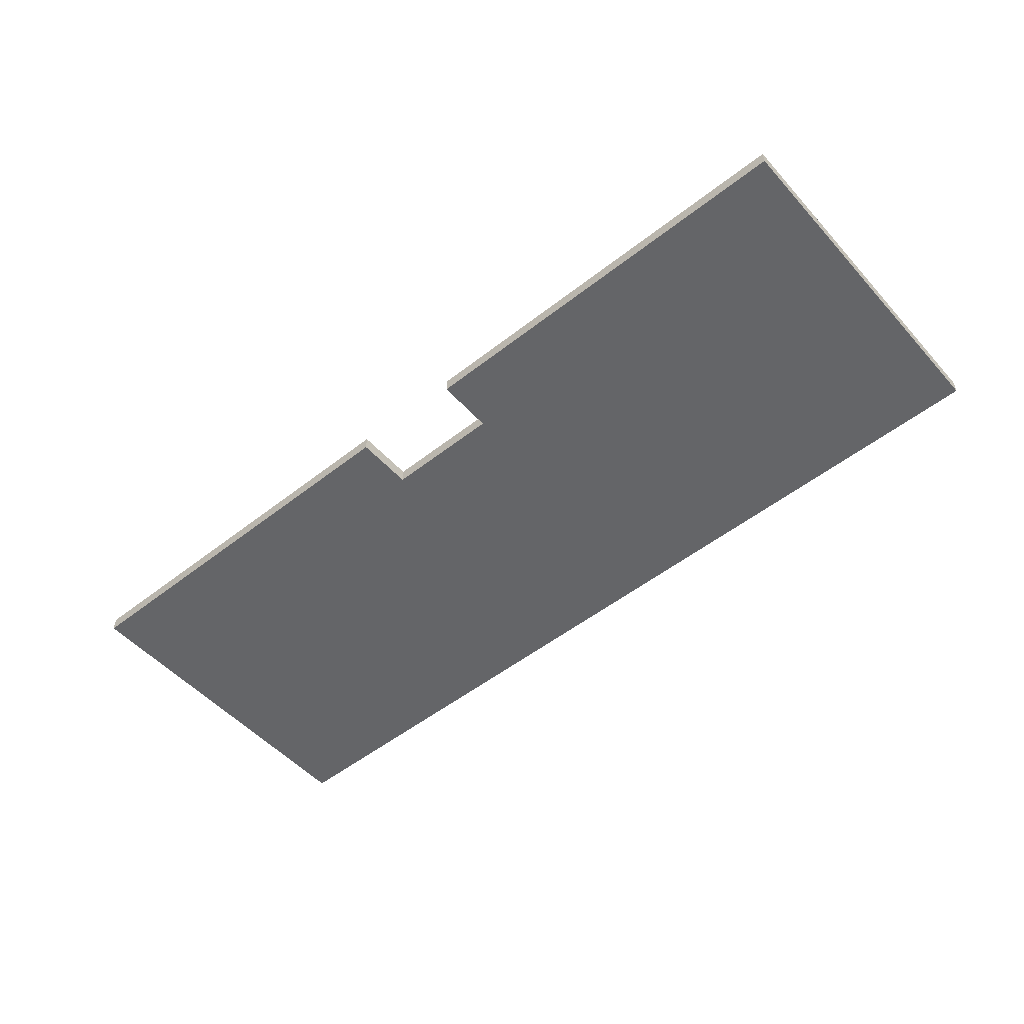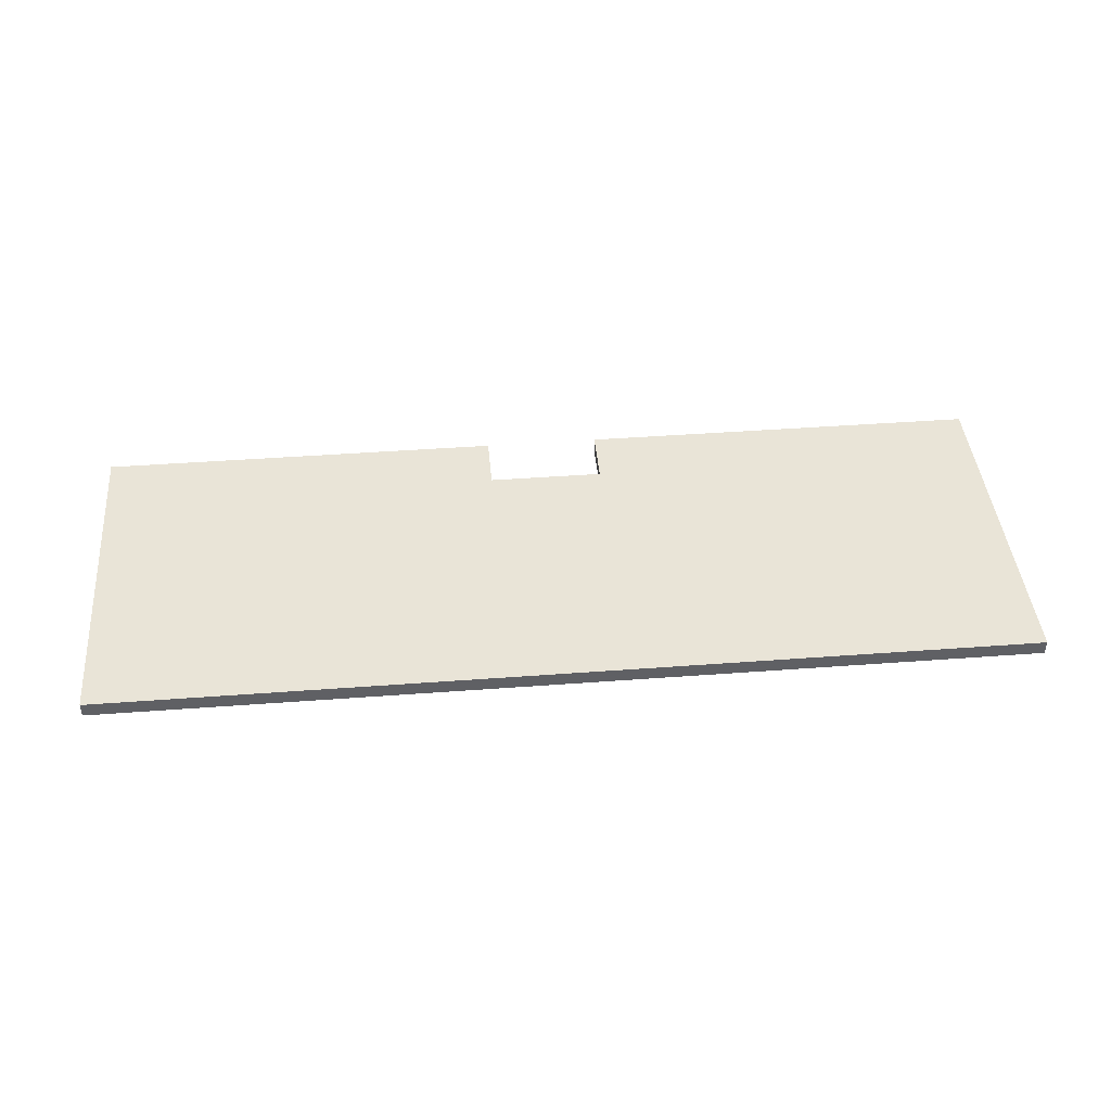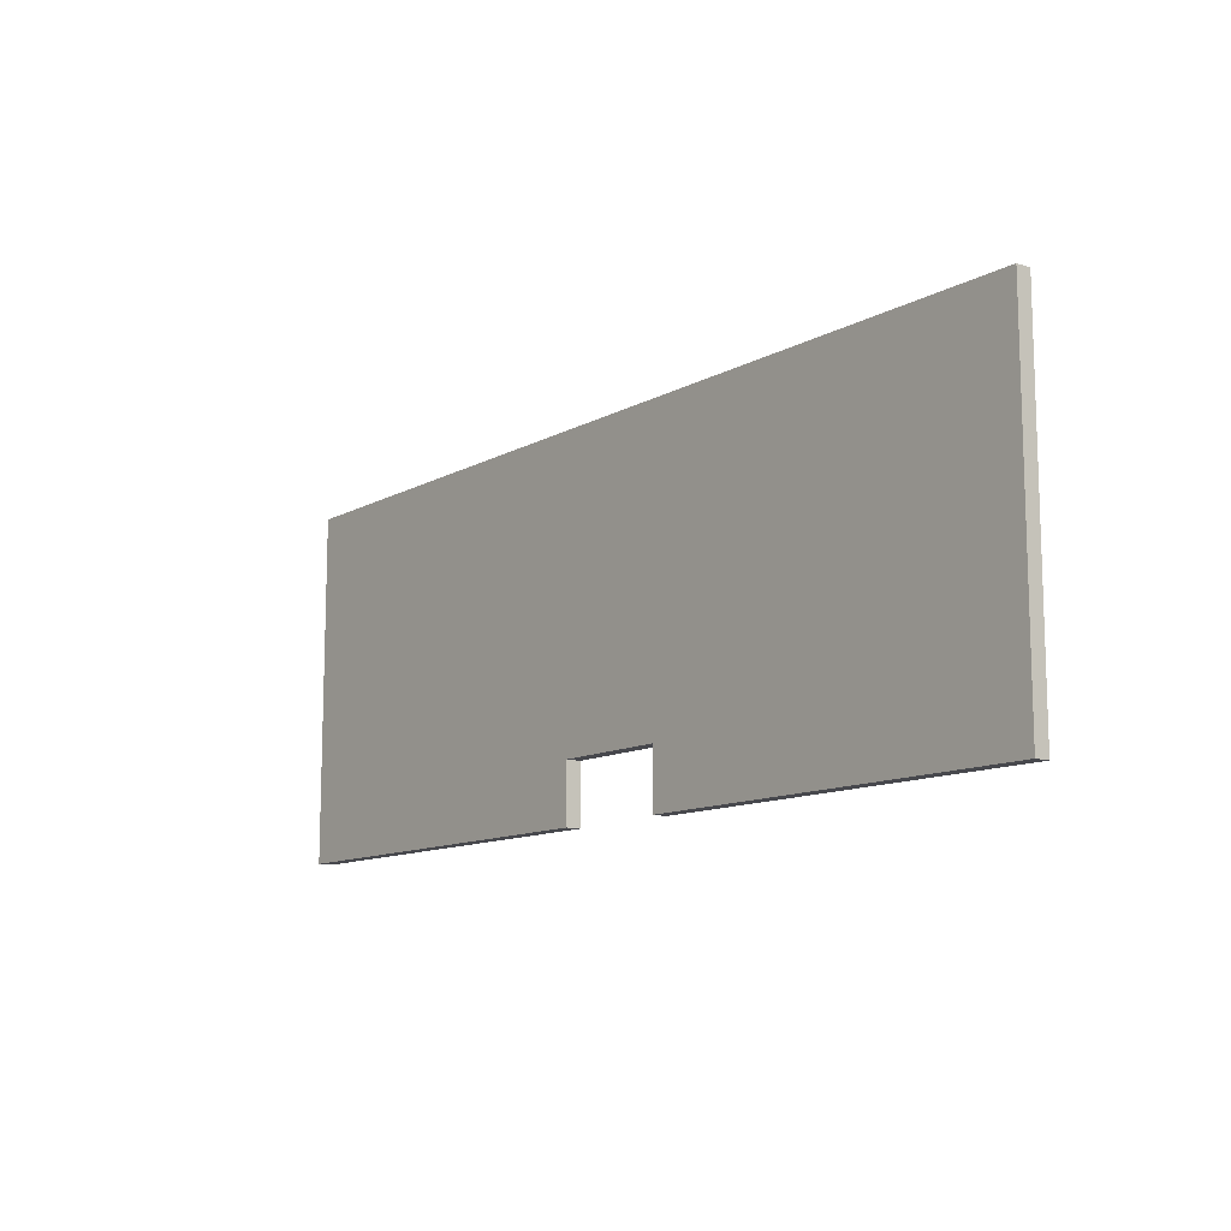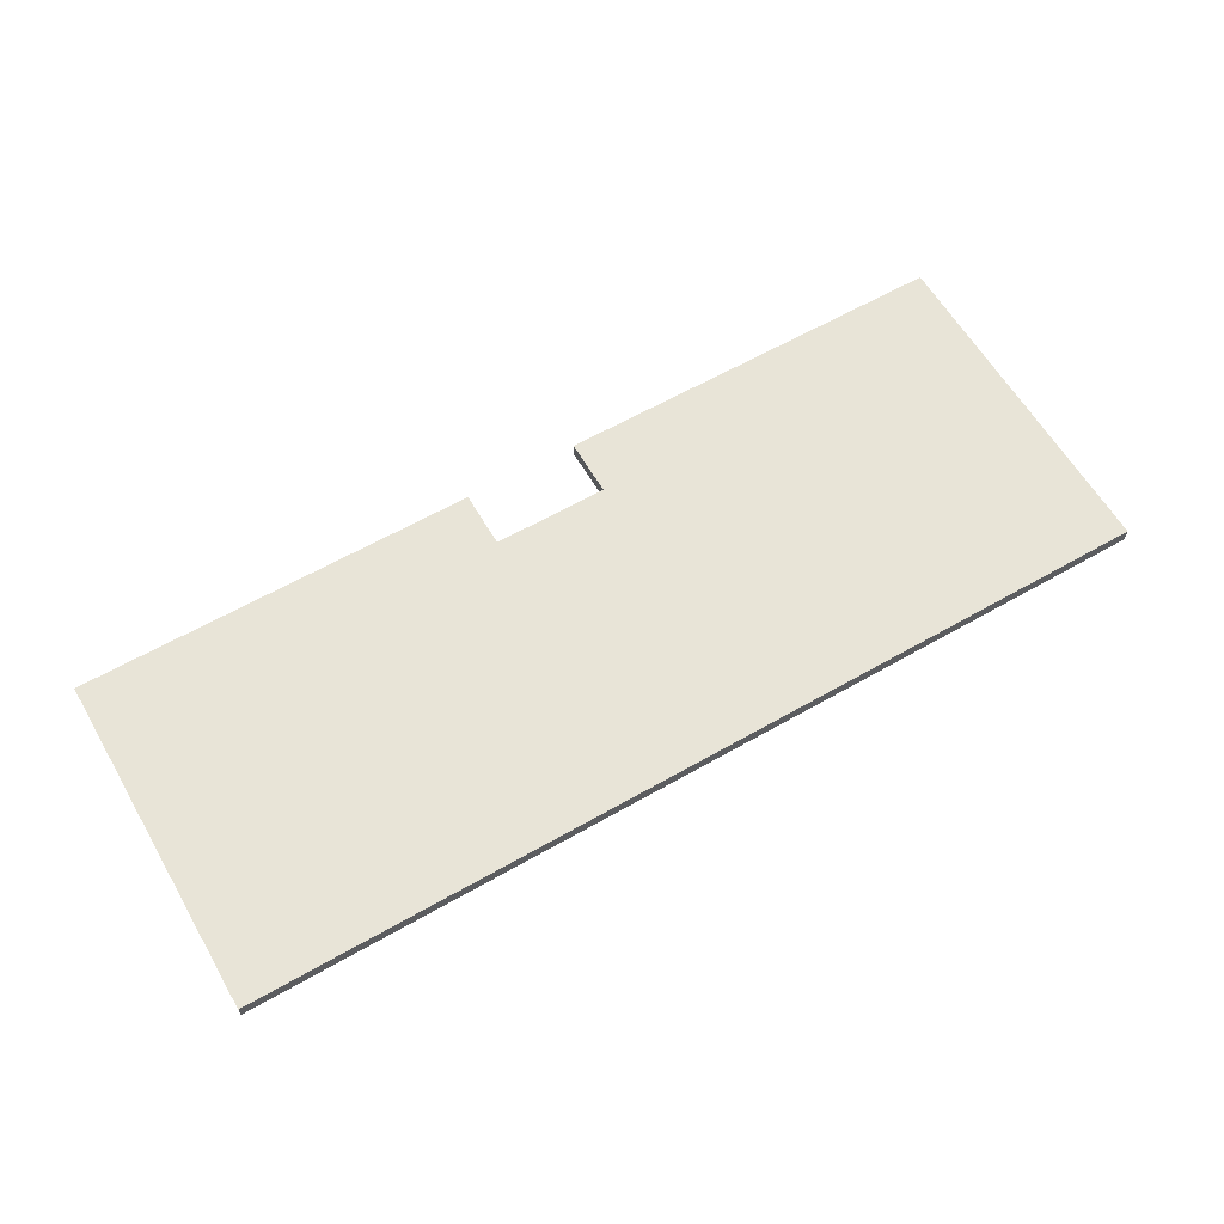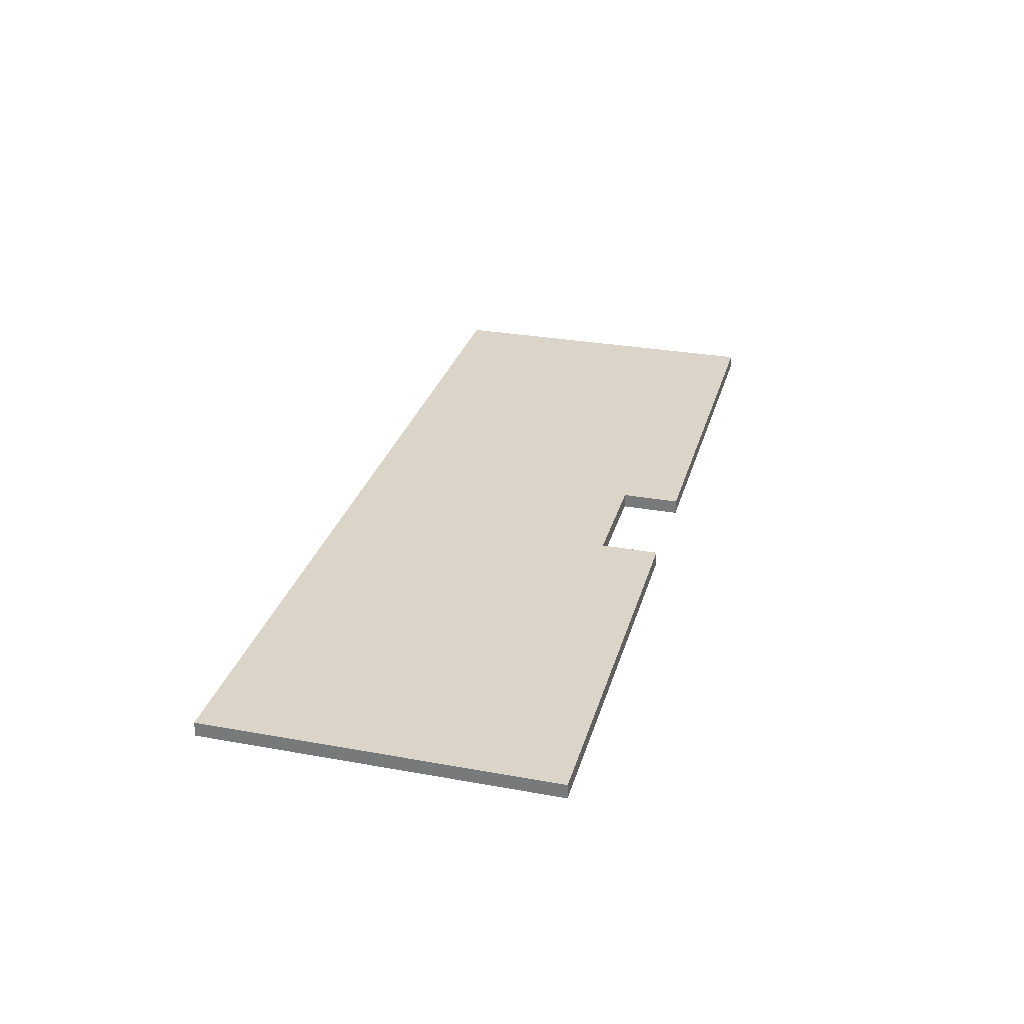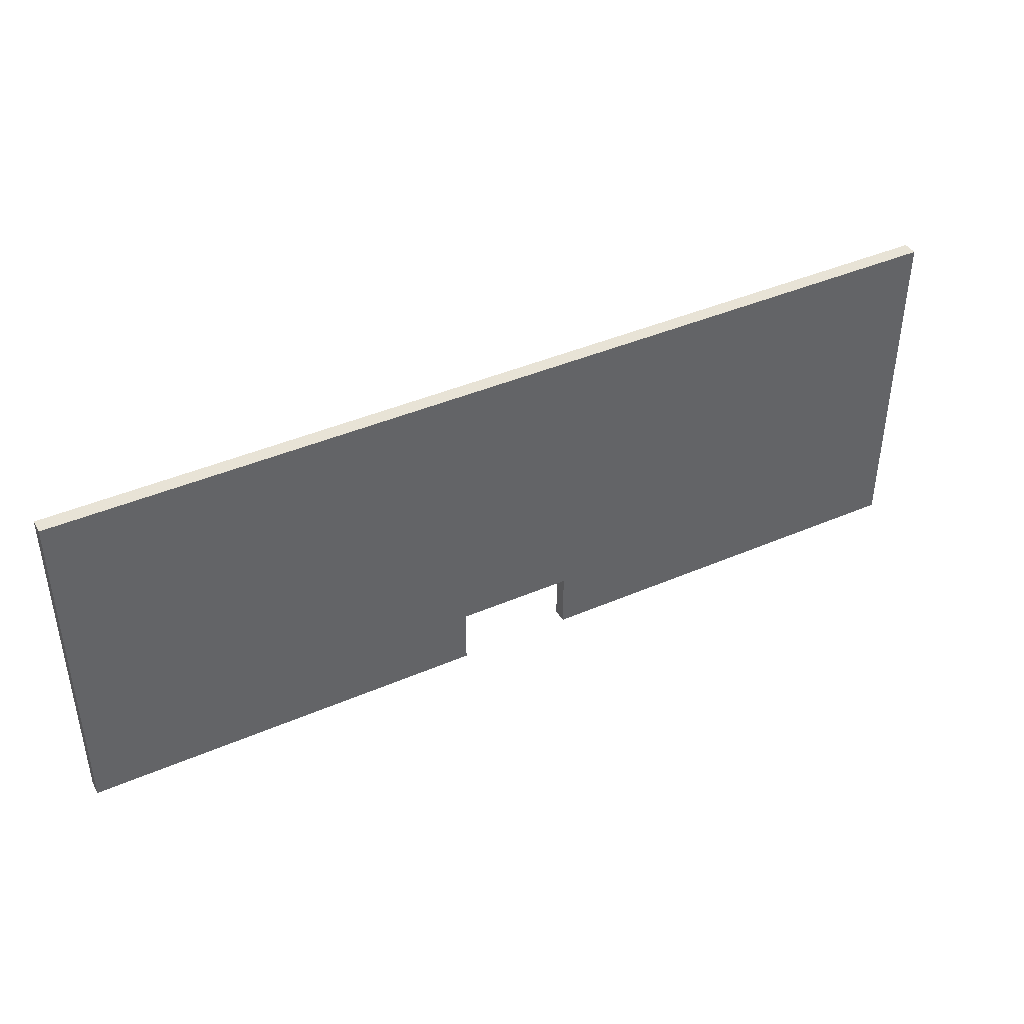
<metadata>
{"format":"obj","ext":"obj","renderer":"f3d","projection":"perspective","resolution":1024,"background":"white","views":[{"elev":-51.5,"azim":40.4,"up":"+Z"},{"elev":42.8,"azim":174.9,"up":"+Z"},{"elev":-11.7,"azim":52.1,"up":"+Y"},{"elev":61.4,"azim":149.8,"up":"+Z"},{"elev":29.3,"azim":-75.0,"up":"+Z"},{"elev":41.7,"azim":-27.5,"up":"+Y"}]}
</metadata>
<code>
g tellerDeskGlass
v -32 22 0.5
v -32 22 -0.5
v -32 46 0.5
v -32 46 -0.5
v 4 22 0.5
v 4 22 -0.5
v 4 26 0.5
v 4 26 -0.5
v -4 22 0.5
v -4 22 -0.5
v -4 26 0.5
v -4 26 -0.5
v 32 22 0.5
v 32 22 -0.5
v 32 46 0.5
v 32 46 -0.5
v -32 22 0.5
v -32 46 0.5
v -4 22 0.5
v -4 26 0.5
v 4 22 0.5
v 4 26 0.5
v 32 22 0.5
v 32 46 0.5
v -32 22 -0.5
v -32 46 -0.5
v -4 22 -0.5
v -4 26 -0.5
v 4 22 -0.5
v 4 26 -0.5
v 32 22 -0.5
v 32 46 -0.5
v -32 22 0.5
v -4 22 0.5
v 4 22 0.5
v 32 22 0.5
v -32 22 -0.5
v -4 22 -0.5
v 4 22 -0.5
v 32 22 -0.5
v -4 26 0.5
v 4 26 0.5
v -4 26 -0.5
v 4 26 -0.5
v -32 46 0.5
v 32 46 0.5
v -32 46 -0.5
v 32 46 -0.5
f 3 2 1
f 4 2 3
f 7 6 5
f 8 6 7
f 9 10 11
f 11 10 12
f 13 14 15
f 15 14 16
f 19 18 17
f 20 18 19
f 22 18 20
f 23 22 21
f 24 18 22
f 24 22 23
f 25 26 27
f 27 26 28
f 28 26 30
f 29 30 31
f 30 26 32
f 31 30 32
f 37 34 33
f 38 34 37
f 39 36 35
f 40 36 39
f 43 42 41
f 44 42 43
f 45 46 47
f 47 46 48

</code>
